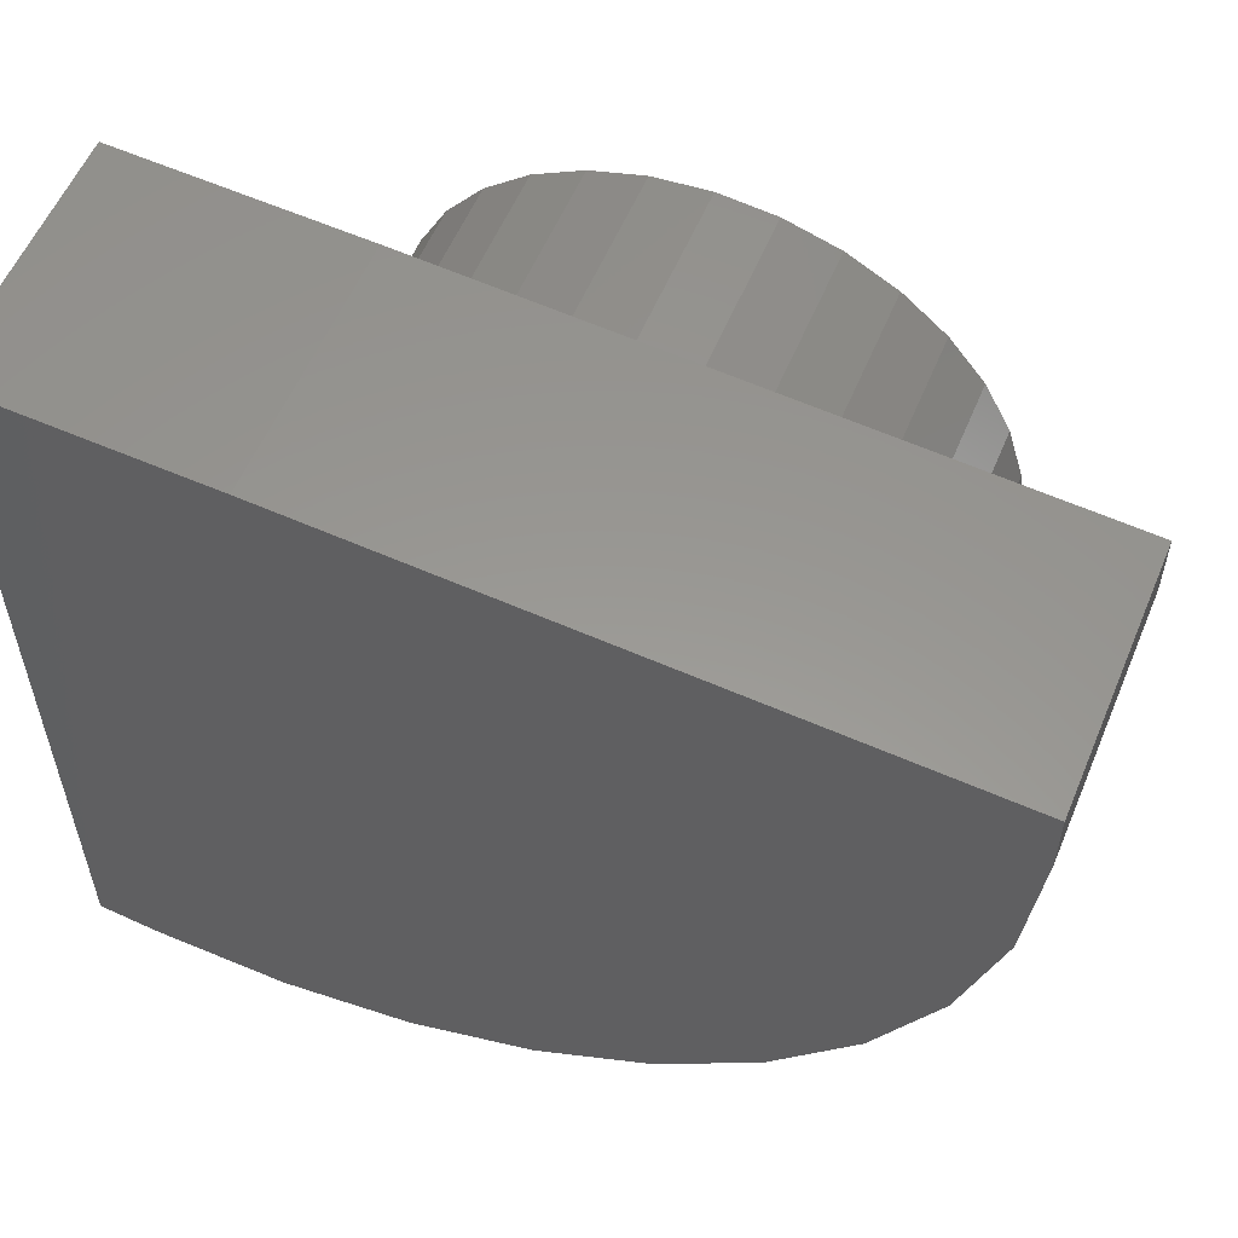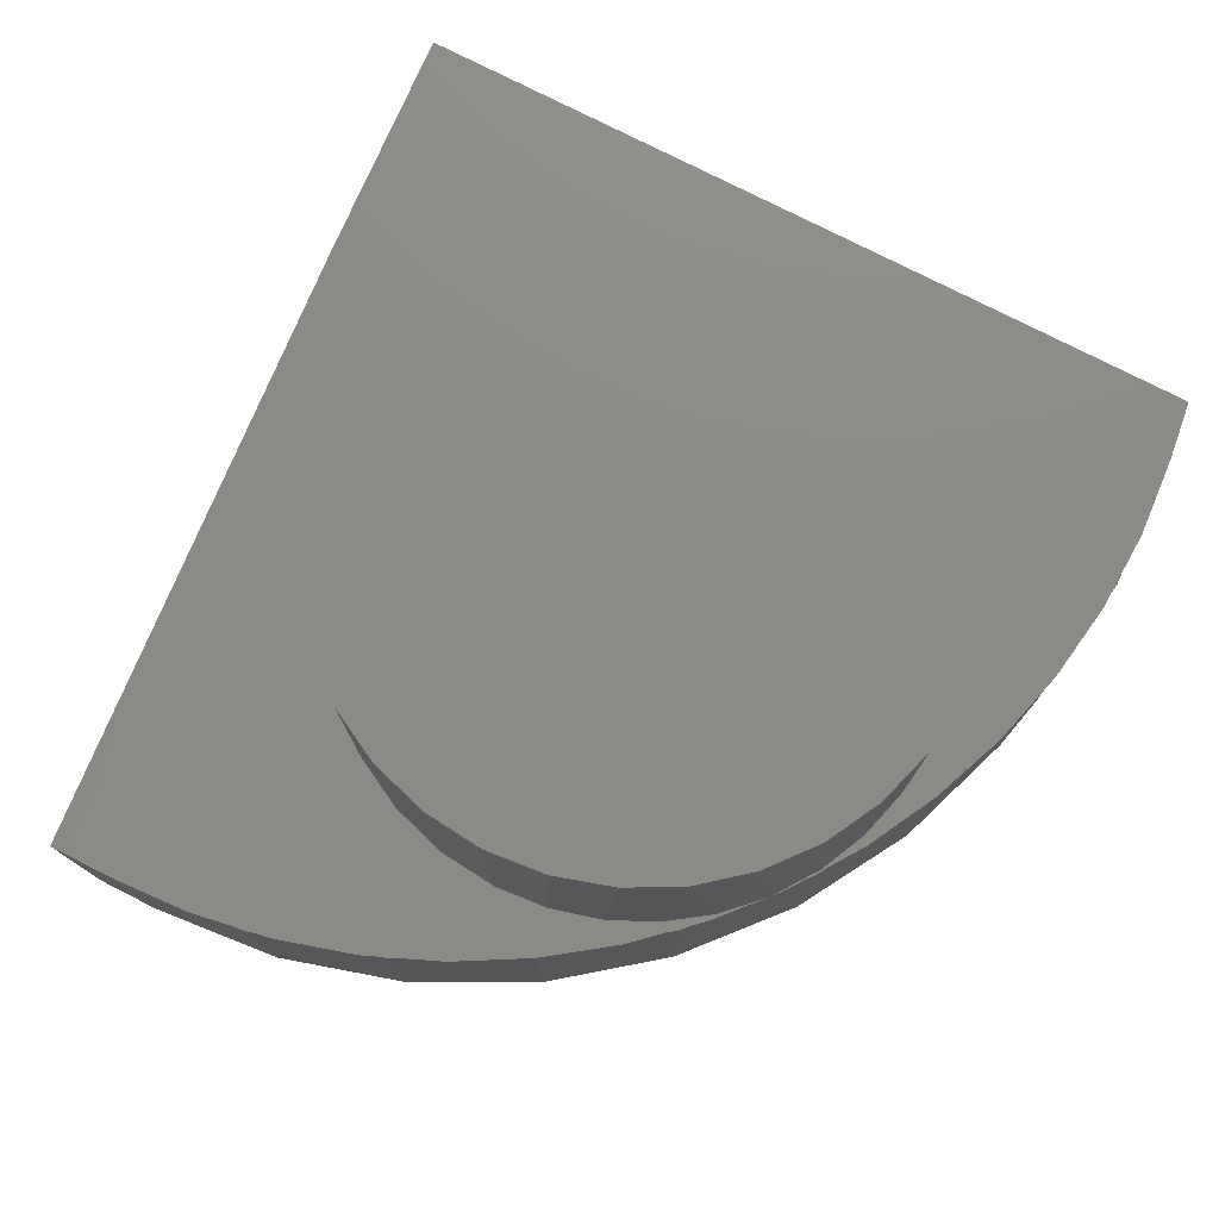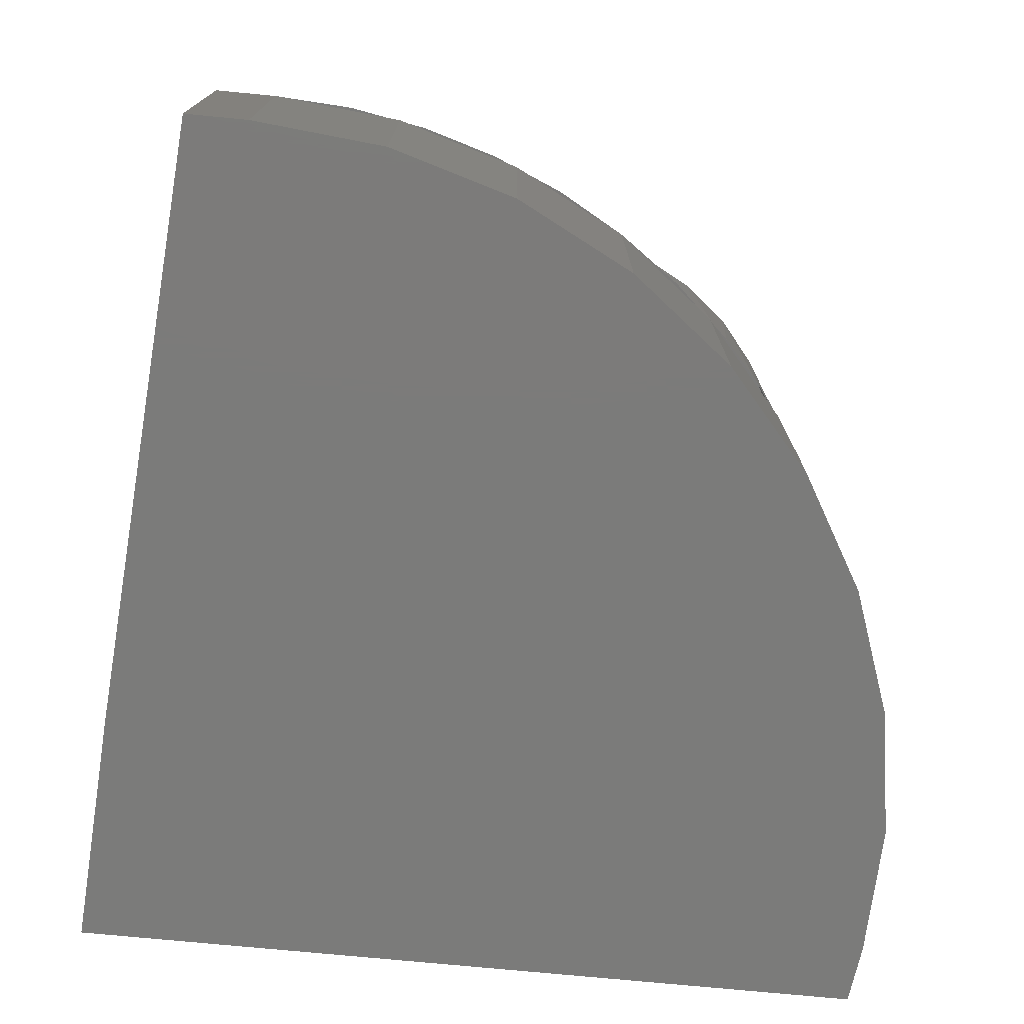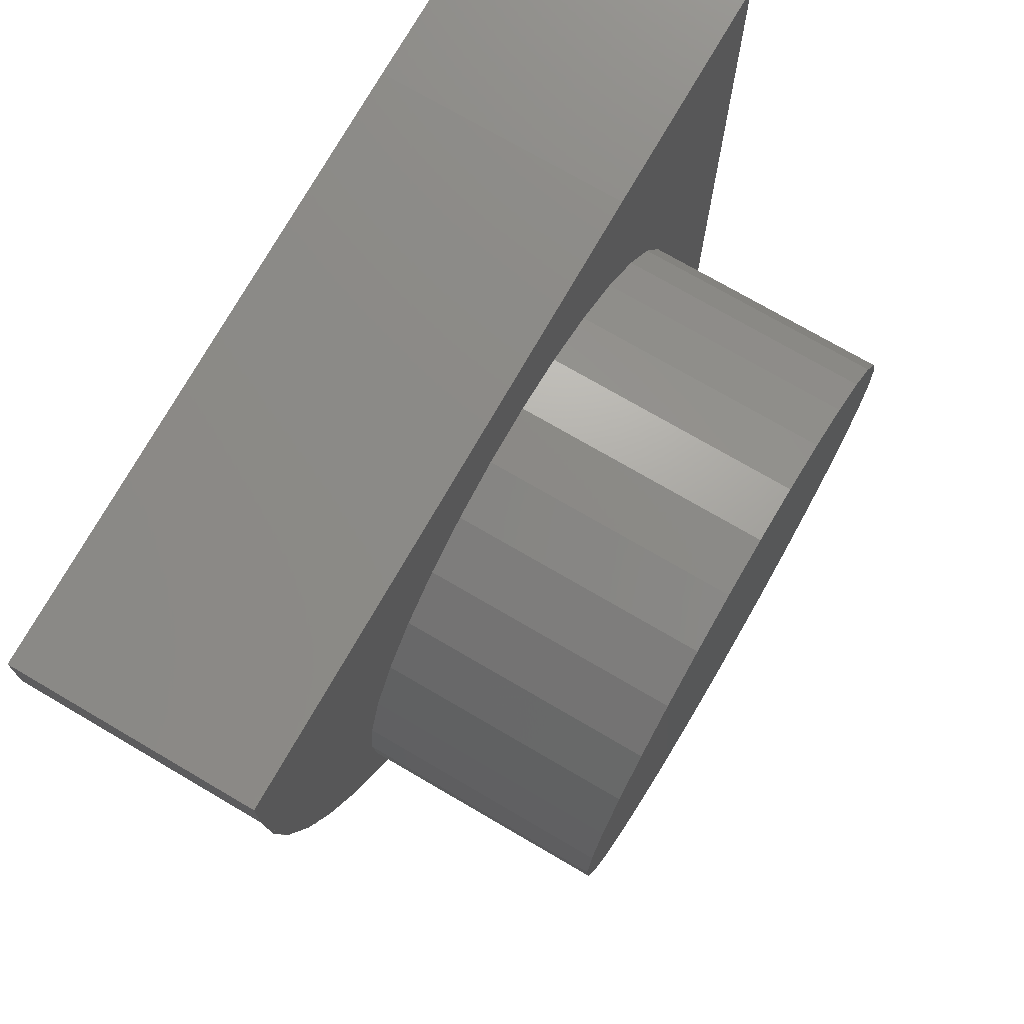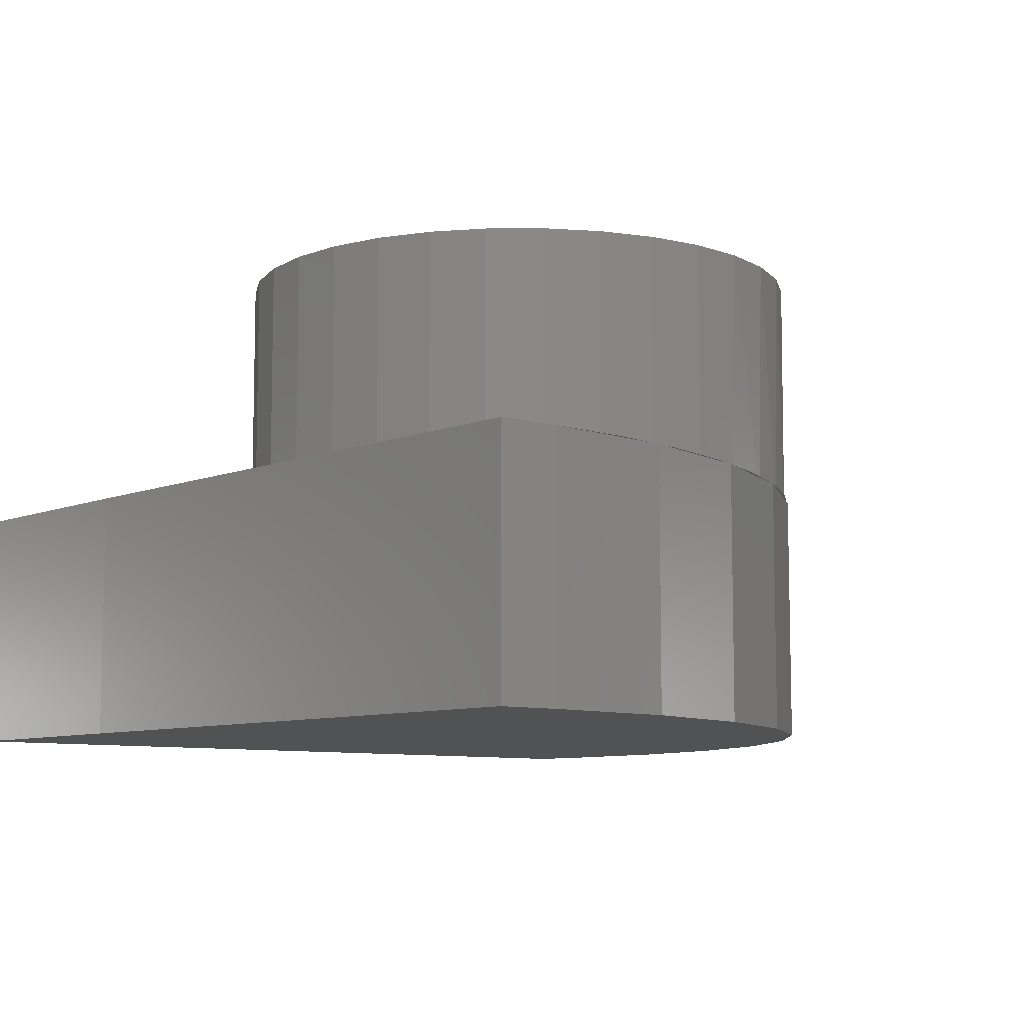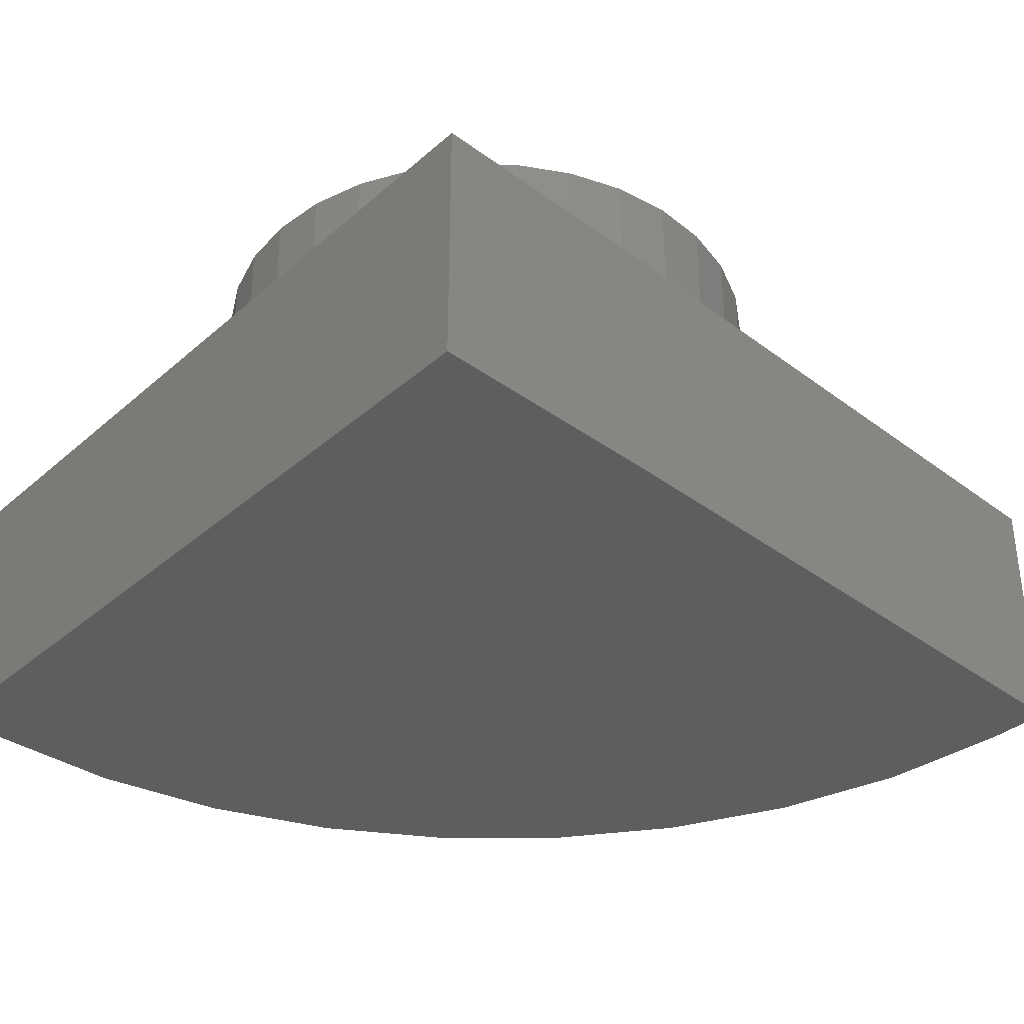
<metadata>
{"format":"stl","ext":"stl","renderer":"f3d","projection":"perspective","resolution":1024,"background":"white","views":[{"elev":56.8,"azim":-157.4,"up":"+Y"},{"elev":77.1,"azim":-63.0,"up":"+Z"},{"elev":-74.4,"azim":-95.5,"up":"+Z"},{"elev":73.1,"azim":-59.6,"up":"+Y"},{"elev":-8.5,"azim":-128.6,"up":"+Z"},{"elev":-34.8,"azim":139.0,"up":"+Z"}]}
</metadata>
<code>
# stl→obj: 106 verts, 190 faces
v -0.7341 0.1382 0.2188
v -0.5733 0.1447 0.2188
v -0.5409 0.1842 0.2188
v -0.5823 -0.1303 0.2188
v -0.6117 -0.1119 0.2188
v -0.5645 -0.1638 0.2188
v -0.5562 -0.1675 0.2188
v -0.5241 -0.1996 0.2188
v -0.5116 -0.2099 0.2188
v -0.4869 -0.2256 0.2188
v -0.4538 -0.2498 0.2188
v -0.4458 -0.2448 0.2188
v -0.4019 -0.2566 0.2188
v -0.3919 -0.2828 0.2188
v -0.3567 -0.2605 0.2188
v -0.04942 -0.3342 0.2188
v 0.002632 -0.3271 0.2188
v -0.2589 -0.3268 0.2188
v -0.1895 -0.3372 0.2188
v -0.1194 -0.3397 0.2188
v -0.09613 0 0.2188
v -0.1001 -0.04524 0.2188
v -0.1118 -0.08911 0.2188
v -0.131 -0.1303 0.2188
v -0.1571 -0.1675 0.2188
v -0.1892 -0.1996 0.2188
v -0.2264 -0.2256 0.2188
v -0.2676 -0.2448 0.2188
v -0.3114 -0.2566 0.2188
v -0.3267 -0.3086 0.2188
v -0.204 0.3711 0.2188
v -0.75 0.3322 0.2188
v -0.3567 0.2605 0.2188
v -0.3058 0.2555 0.2188
v -0.257 0.2407 0.2188
v -0.2119 0.2166 0.2188
v -0.1724 0.1842 0.2188
v -0.14 0.1447 0.2188
v 0.002632 0.3828 0.2188
v -0.75 0.2774 0.2188
v -0.746 0.2073 0.2188
v -0.4564 0.2407 0.2188
v -0.4075 0.2555 0.2188
v -0.116 0.0997 0.2188
v -0.1011 0.05083 0.2188
v -0.5014 0.2166 0.2188
v -0.5974 0.0997 0.2188
v -0.7144 0.07081 0.2188
v -0.6122 0.05083 0.2188
v -0.6172 3.19e-17 0.2188
v -0.6872 0.006132 0.2188
v -0.6132 -0.04524 0.2188
v -0.6528 -0.05504 0.2188
v -0.6015 -0.08911 0.2188
v -0.1011 -0.05083 0.4375
v -0.116 -0.0997 0.4375
v -0.14 -0.1447 0.4375
v -0.1724 -0.1842 0.4375
v -0.2119 -0.2166 0.4375
v -0.257 -0.2407 0.4375
v -0.3058 -0.2555 0.4375
v -0.4075 -0.2555 0.4375
v -0.4564 -0.2407 0.4375
v -0.5014 -0.2166 0.4375
v -0.5409 -0.1842 0.4375
v -0.5733 -0.1447 0.4375
v -0.5974 -0.0997 0.4375
v -0.6122 -0.05083 0.4375
v -0.09613 0 0.4375
v -0.3567 -0.2605 0.4375
v -0.6172 3.19e-17 0.4375
v -0.6122 0.05083 0.4375
v -0.5974 0.0997 0.4375
v -0.5733 0.1447 0.4375
v -0.5409 0.1842 0.4375
v -0.5014 0.2166 0.4375
v -0.4564 0.2407 0.4375
v -0.4075 0.2555 0.4375
v -0.3567 0.2605 0.4375
v -0.3058 0.2555 0.4375
v -0.257 0.2407 0.4375
v -0.2119 0.2166 0.4375
v -0.1724 0.1842 0.4375
v -0.14 0.1447 0.4375
v -0.116 0.0997 0.4375
v -0.1011 0.05083 0.4375
v -0.1662 -0.3389 0
v -0.2817 -0.3216 0
v -0.04942 -0.3342 0
v 0.002632 -0.3271 0
v -0.3919 -0.2828 0
v -0.4928 -0.2239 0
v -0.5809 -0.1471 0
v -0.6528 -0.05504 0
v -0.7062 0.04891 0
v -0.7389 0.1611 0
v -0.75 0.2774 0
v -0.75 0.3322 0
v -0.204 0.3711 0
v 0.002632 0.3828 0
v -0.1662 -0.3389 0.2188
v -0.2817 -0.3216 0.2188
v -0.4928 -0.2239 0.2188
v -0.5809 -0.1471 0.2188
v -0.7062 0.04891 0.2188
v -0.7389 0.1611 0.2188
f 1 2 3
f 4 5 6
f 4 6 7
f 8 7 6
f 6 9 8
f 8 9 10
f 9 11 10
f 11 12 10
f 13 12 11
f 11 14 13
f 14 15 13
f 16 17 18
f 16 18 19
f 16 19 20
f 17 21 22
f 17 22 23
f 17 23 24
f 17 24 25
f 17 25 26
f 17 26 27
f 17 27 28
f 17 28 29
f 17 29 15
f 17 15 14
f 17 14 30
f 17 30 18
f 31 32 33
f 31 33 34
f 31 34 35
f 31 35 36
f 31 36 37
f 31 37 38
f 31 38 39
f 40 41 42
f 40 42 43
f 40 43 33
f 40 33 32
f 39 38 44
f 39 44 45
f 39 45 21
f 39 21 17
f 1 3 41
f 41 3 46
f 41 46 42
f 2 1 47
f 47 1 48
f 47 48 49
f 49 48 50
f 50 48 51
f 50 51 52
f 52 51 53
f 52 53 54
f 54 53 5
f 54 5 4
f 55 56 23
f 24 23 56
f 56 57 24
f 25 24 57
f 57 58 25
f 25 58 26
f 26 58 59
f 26 59 27
f 27 59 60
f 27 60 28
f 28 60 61
f 28 61 29
f 62 63 12
f 10 12 63
f 63 64 10
f 8 10 64
f 64 65 8
f 8 65 7
f 7 65 66
f 7 66 4
f 4 66 67
f 4 67 54
f 54 67 68
f 21 69 22
f 22 69 55
f 22 55 23
f 29 61 15
f 15 61 70
f 15 70 13
f 13 70 62
f 13 62 12
f 71 50 68
f 68 50 52
f 68 52 54
f 50 71 49
f 49 71 72
f 49 72 47
f 47 72 73
f 47 73 2
f 2 73 74
f 2 74 3
f 3 74 75
f 3 75 46
f 46 75 76
f 46 76 42
f 42 76 77
f 42 77 43
f 43 77 78
f 43 78 33
f 33 78 79
f 33 79 34
f 34 79 80
f 34 80 35
f 35 80 81
f 35 81 36
f 36 81 82
f 36 82 37
f 37 82 83
f 37 83 38
f 38 83 84
f 38 84 44
f 44 84 85
f 44 85 45
f 45 85 86
f 45 86 21
f 21 86 69
f 78 80 79
f 80 78 77
f 80 77 81
f 60 62 61
f 61 62 70
f 81 77 82
f 82 77 76
f 82 76 83
f 83 76 75
f 83 75 84
f 84 75 74
f 84 74 85
f 85 74 73
f 85 73 86
f 86 73 72
f 86 72 69
f 69 72 71
f 69 71 55
f 55 71 68
f 55 68 56
f 56 68 67
f 56 67 57
f 57 67 66
f 57 66 58
f 58 66 65
f 58 65 59
f 59 65 64
f 59 64 60
f 60 64 63
f 60 63 62
f 87 88 89
f 90 89 88
f 90 88 91
f 90 91 92
f 90 92 93
f 90 93 94
f 90 94 95
f 90 95 96
f 90 96 97
f 90 97 98
f 90 98 99
f 90 99 100
f 32 98 40
f 40 98 97
f 16 89 17
f 17 89 90
f 89 16 87
f 87 16 101
f 87 101 88
f 88 101 102
f 88 102 91
f 91 102 14
f 91 14 92
f 92 14 103
f 92 103 93
f 93 103 104
f 93 104 94
f 94 104 53
f 94 53 95
f 95 53 105
f 95 105 96
f 96 105 106
f 96 106 97
f 97 106 40
f 39 100 31
f 31 100 99
f 32 31 98
f 98 31 99
f 17 90 39
f 39 90 100

</code>
